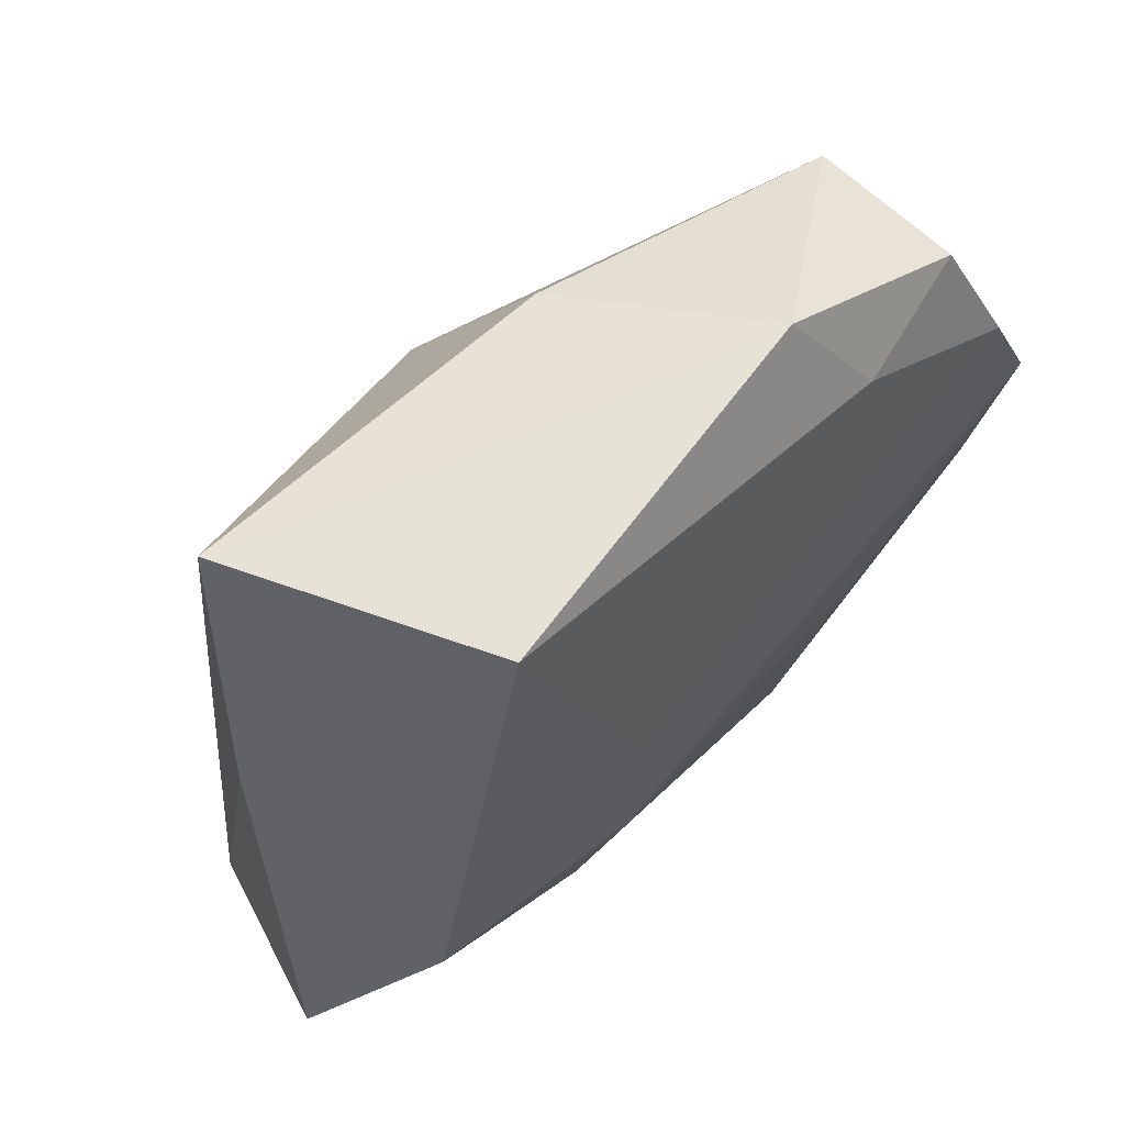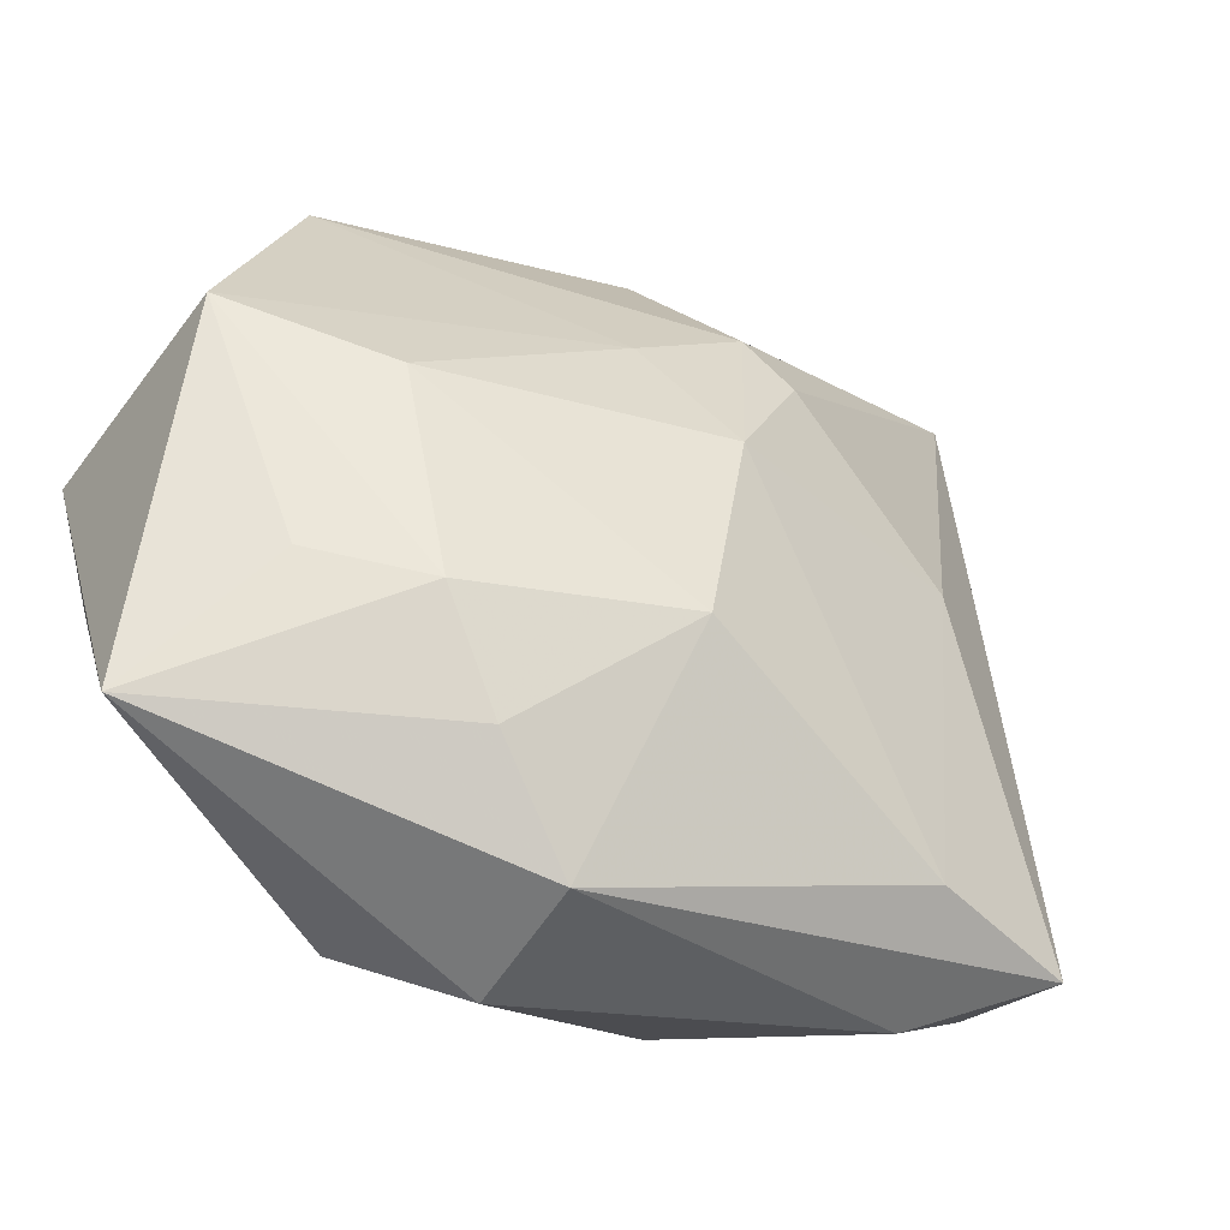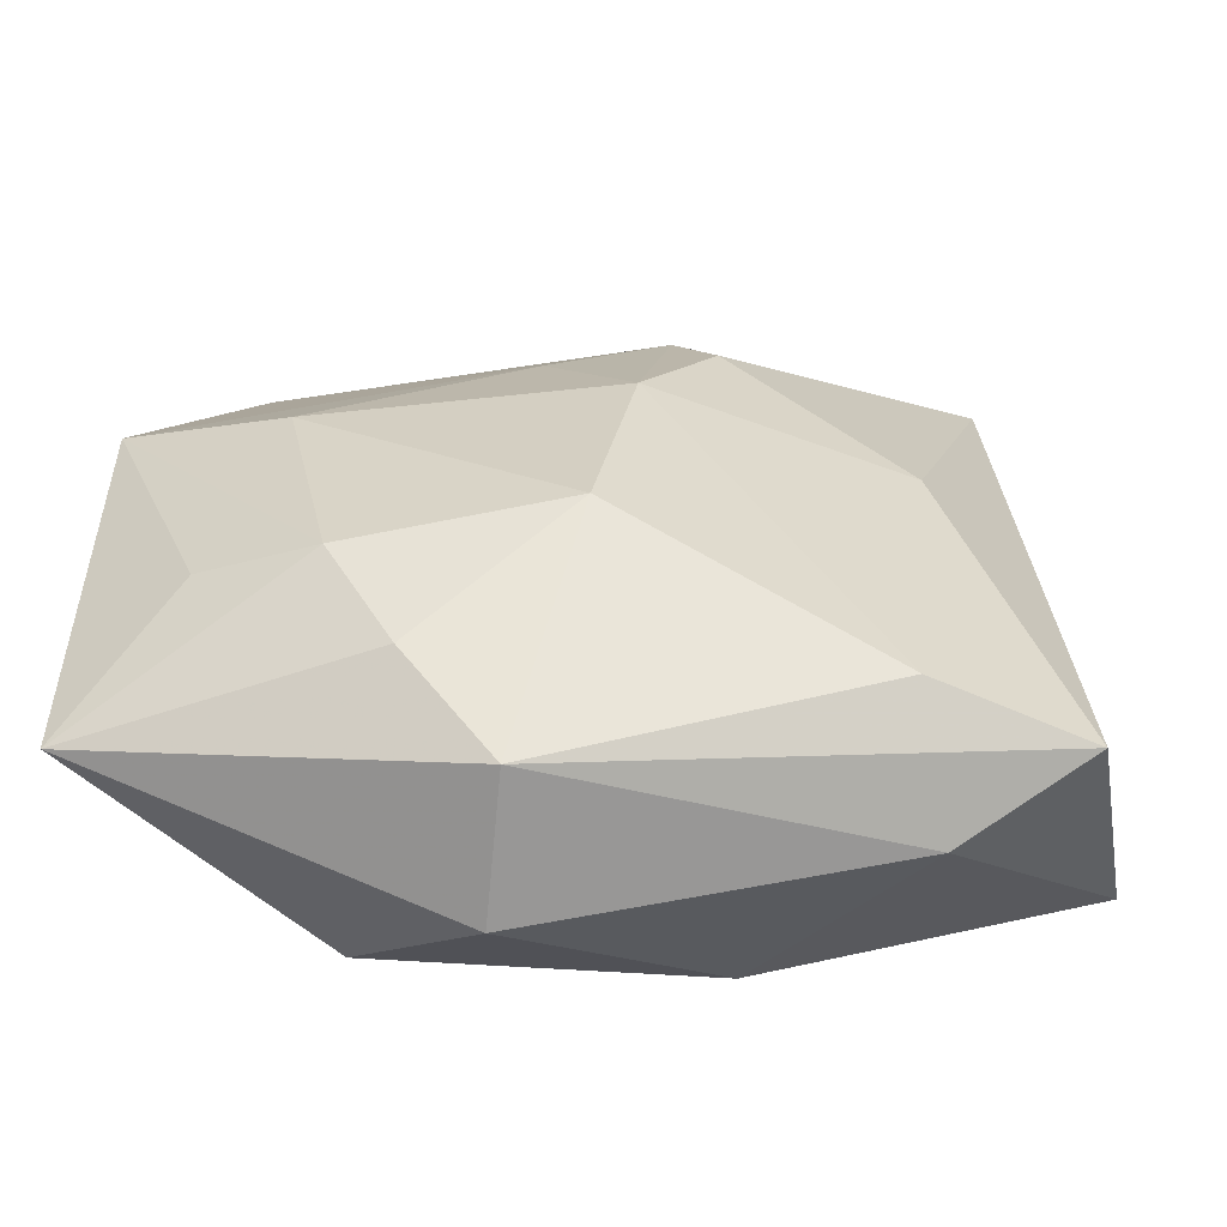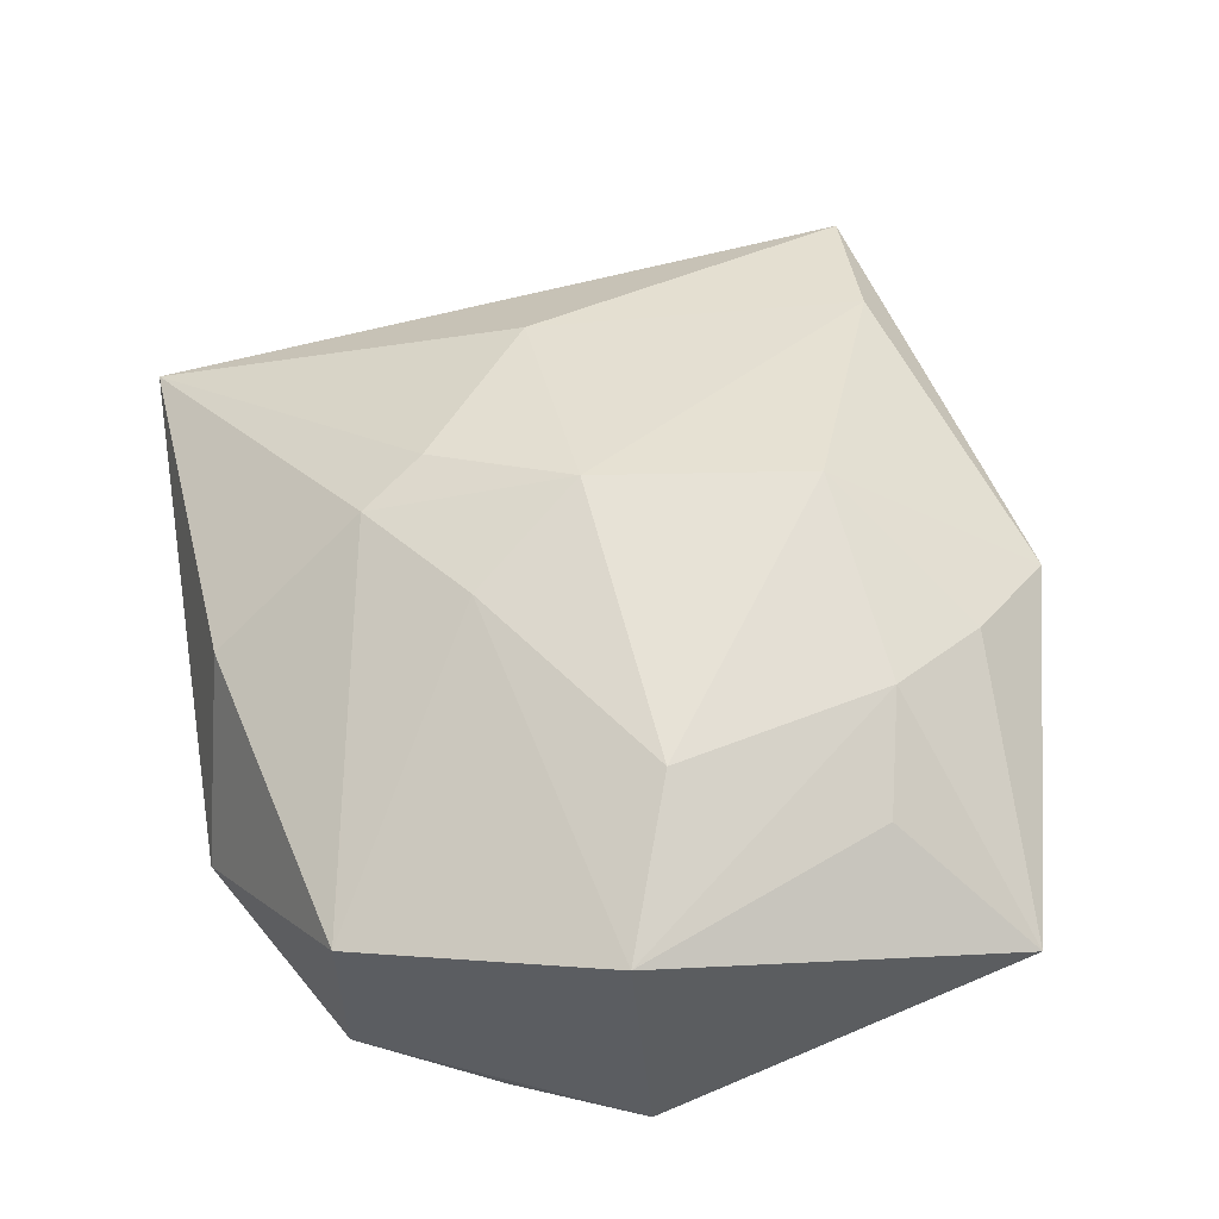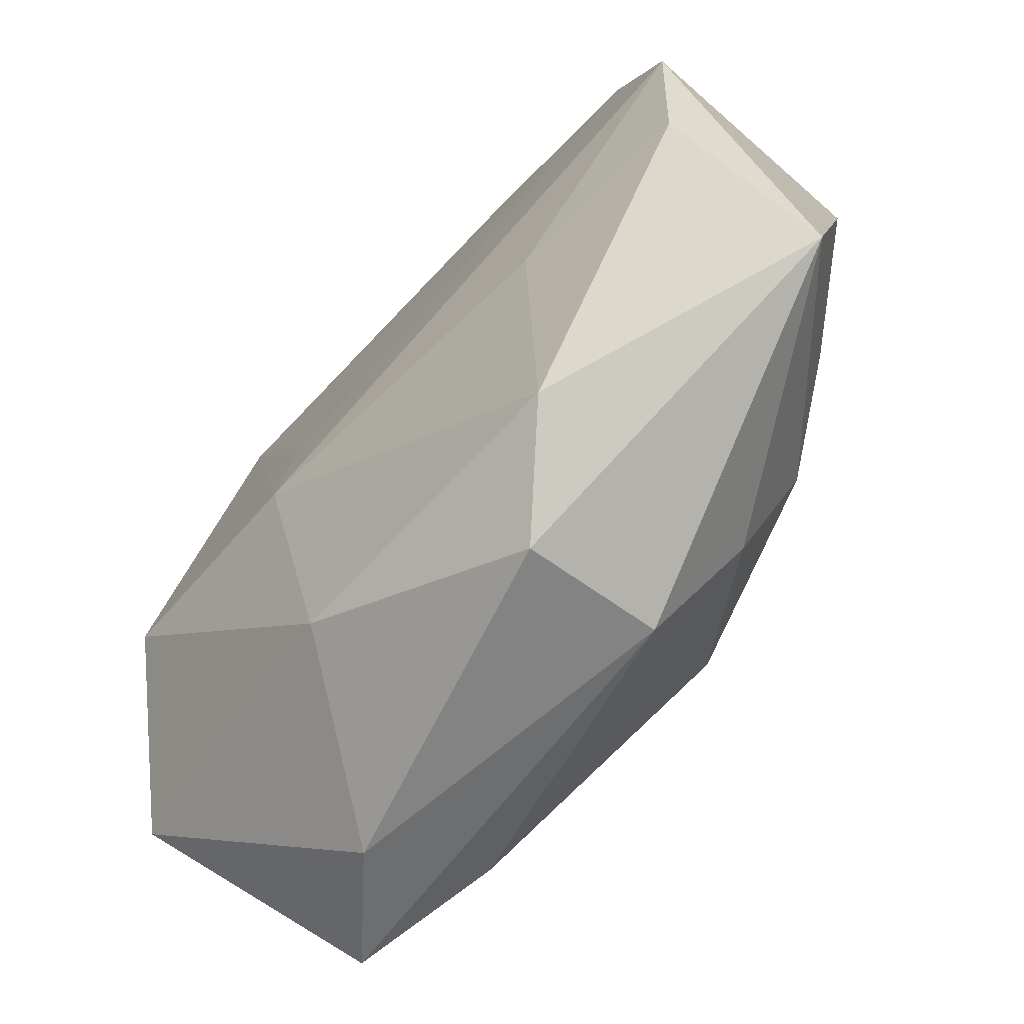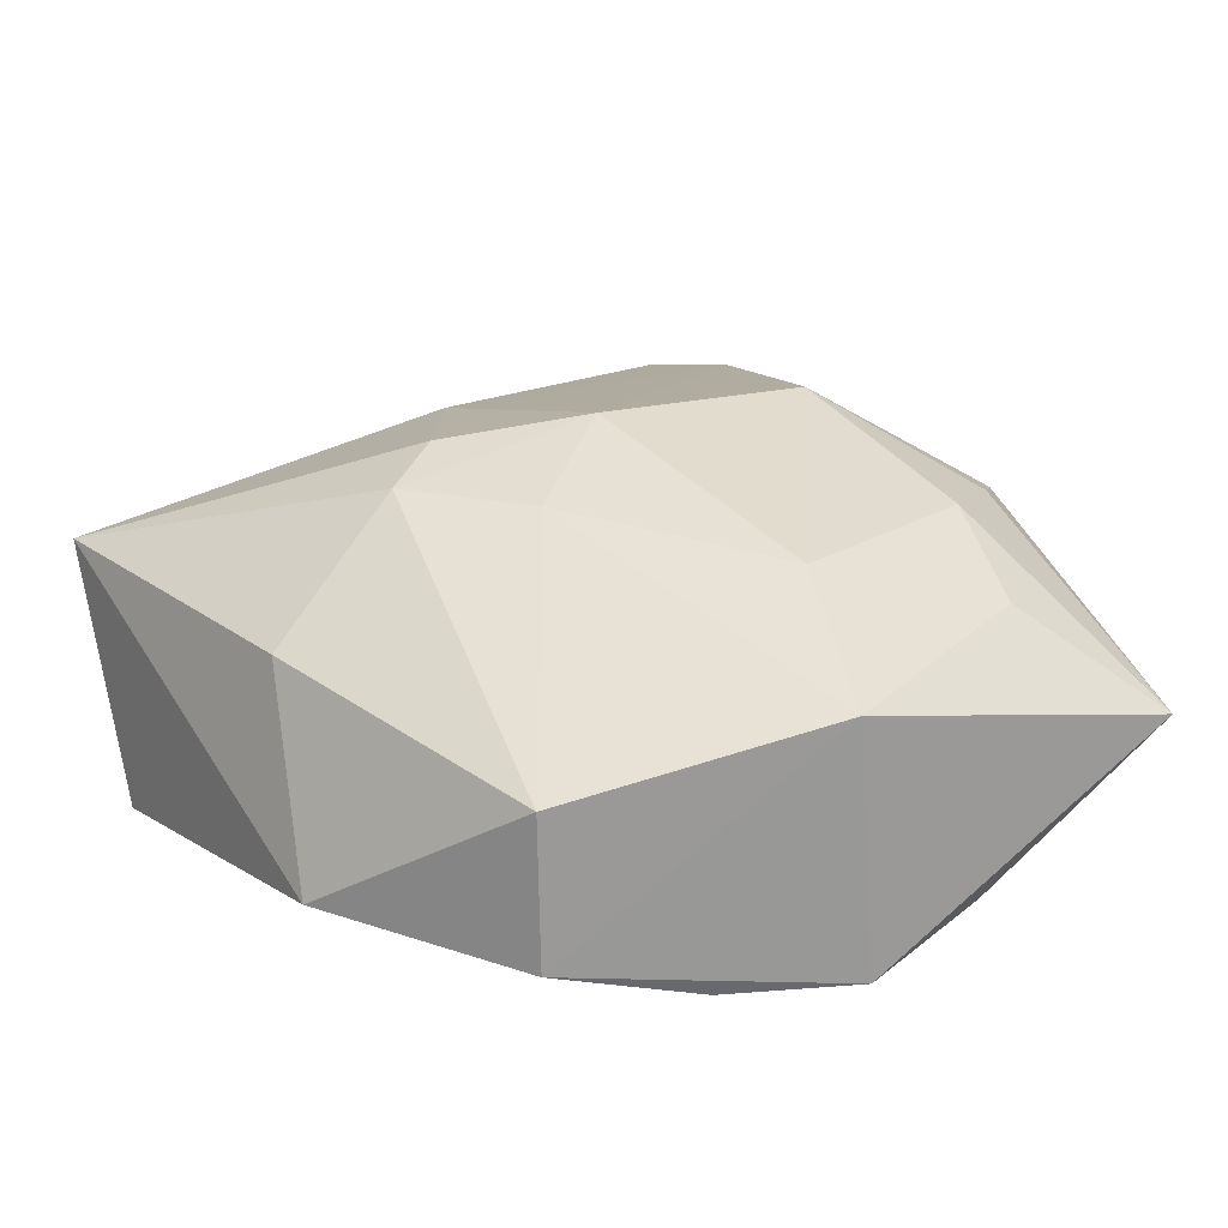
<metadata>
{"format":"obj","ext":"obj","renderer":"f3d","projection":"perspective","resolution":1024,"background":"white","views":[{"elev":60.8,"azim":133.4,"up":"+Y"},{"elev":-43.2,"azim":-35.2,"up":"+Y"},{"elev":-60.3,"azim":-9.9,"up":"+Y"},{"elev":48.9,"azim":-101.8,"up":"+Z"},{"elev":-71.8,"azim":-131.4,"up":"+Y"},{"elev":19.7,"azim":-125.8,"up":"+Z"}]}
</metadata>
<code>
v -0.007647 0.01211 0.01539
v 0.0314 -0.02751 0.01268
v -0.001083 0.002276 0.01975
v -0.03551 -0.008676 -0.0125
v 0.03854 -0.01733 -0.005801
v -0.00448 -0.01635 0.01975
v 0.01834 -0.02628 0.01543
v 0.02198 -0.03133 0.005203
v -0.03031 -0.01553 0.008437
v 0.005599 0.01372 0.01783
v -0.007352 -0.03604 -0.003031
v -0.008263 -0.0343 0.008877
v -0.02843 0.02691 0.001441
v 0.03051 0.0337 0.006889
v 0.02112 0.002633 0.01535
v 0.01096 -0.02768 -0.009931
v -0.02823 0.02649 -0.01147
v 0.002448 0.01926 0.01564
v 0.01123 -0.006286 -0.01608
v -0.03293 0.01484 -0.01447
v -0.01014 0.03543 -0.01044
v 0.02159 0.03405 -0.01445
v -0.02554 0.0007492 0.01343
v -0.00127 0.03235 0.005874
v -0.01608 0.02548 -0.01413
v -0.02164 -0.01786 0.01369
v 0.03156 -0.0001114 -0.0154
v 0.03444 0.01157 0.002076
v -0.03812 0.004256 -0.01461
v -0.03812 0.006109 0.006788
v -0.03812 -0.02587 -0.0005968
v 0.009996 0.003999 -0.0157
v -0.01935 -0.01008 -0.01393
v -0.01601 -0.02639 0.01186
v -0.01592 -0.03173 -0.009751
f 22 14 27
f 21 14 22
f 24 14 21
f 5 16 27
f 2 14 15
f 27 16 19
f 19 22 27
f 21 22 25
f 3 15 10
f 10 15 14
f 21 25 17
f 28 14 2
f 2 5 28
f 27 14 28
f 28 5 27
f 8 11 16
f 8 5 2
f 16 5 8
f 12 8 2
f 11 8 12
f 31 11 12
f 35 11 31
f 16 11 35
f 35 19 16
f 22 19 32
f 13 24 21
f 21 17 13
f 29 17 20
f 20 17 25
f 20 19 29
f 20 32 19
f 20 25 22
f 22 32 20
f 7 12 2
f 6 12 7
f 3 6 7
f 7 15 3
f 2 15 7
f 6 26 34
f 34 12 6
f 34 26 31
f 31 12 34
f 31 29 4
f 4 35 31
f 29 19 33
f 19 35 33
f 33 4 29
f 35 4 33
f 3 10 18
f 24 13 18
f 14 24 18
f 18 10 14
f 23 6 3
f 23 26 6
f 30 17 29
f 30 13 17
f 30 29 31
f 26 23 30
f 31 26 9
f 9 30 31
f 26 30 9
f 1 30 23
f 3 18 1
f 1 23 3
f 1 18 13
f 13 30 1

</code>
